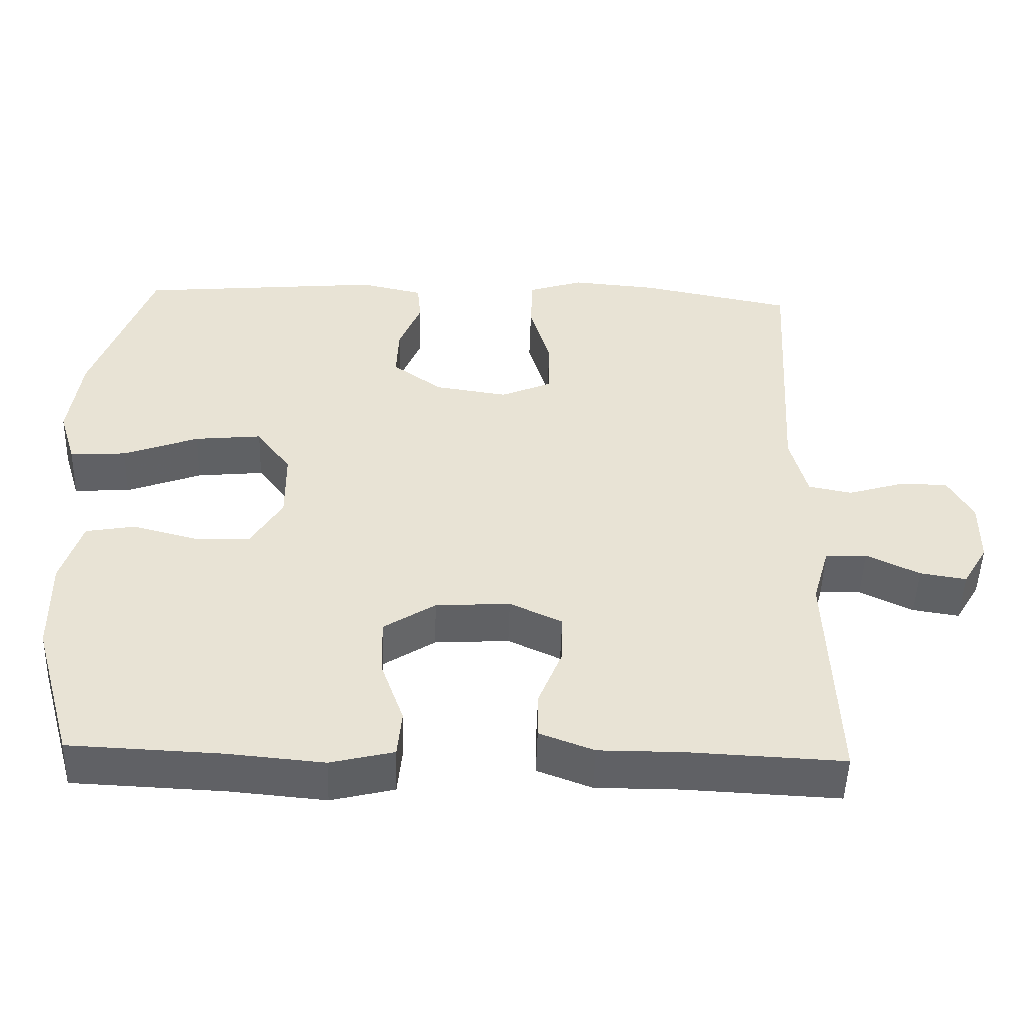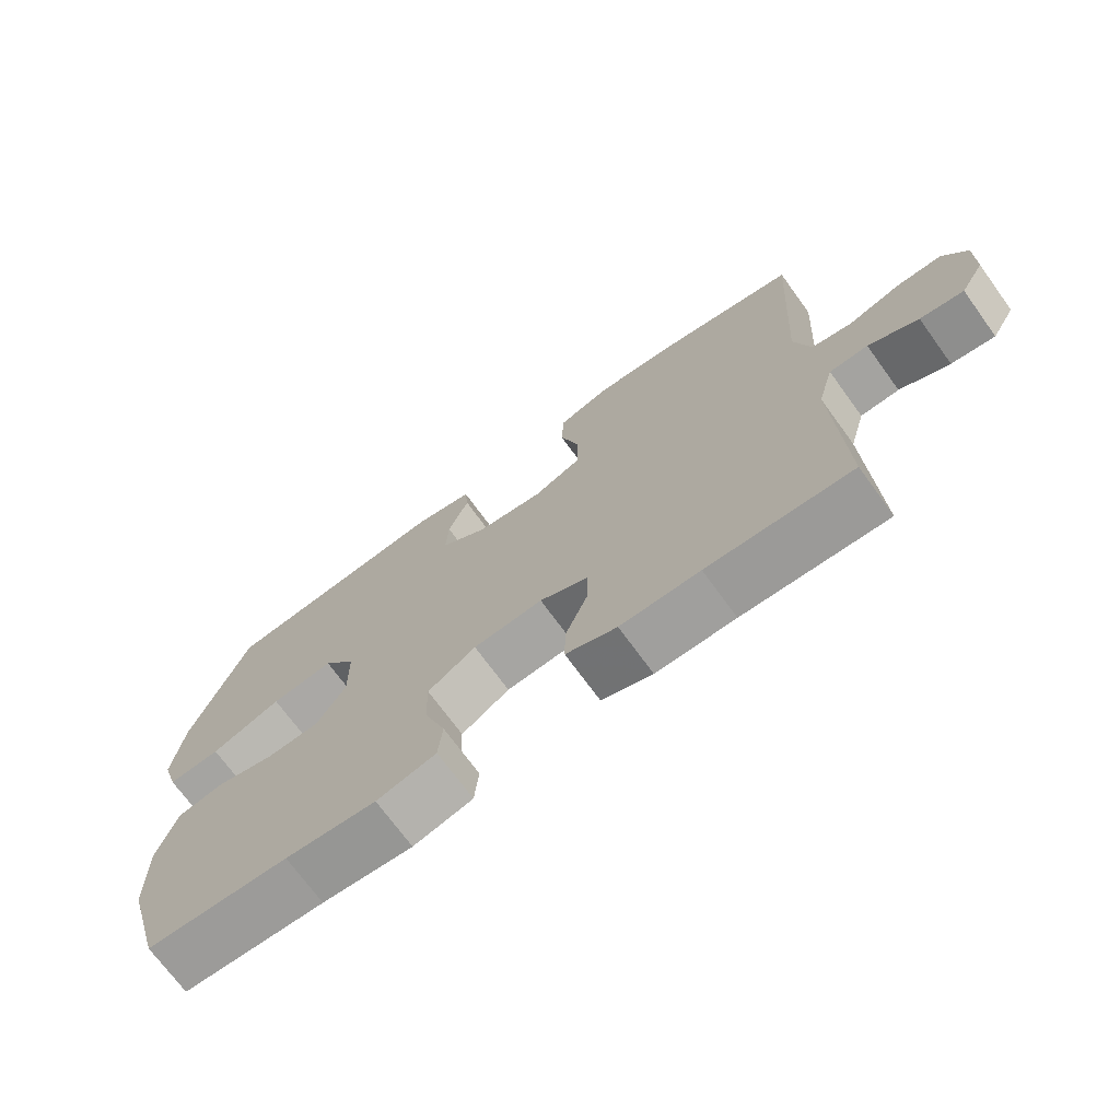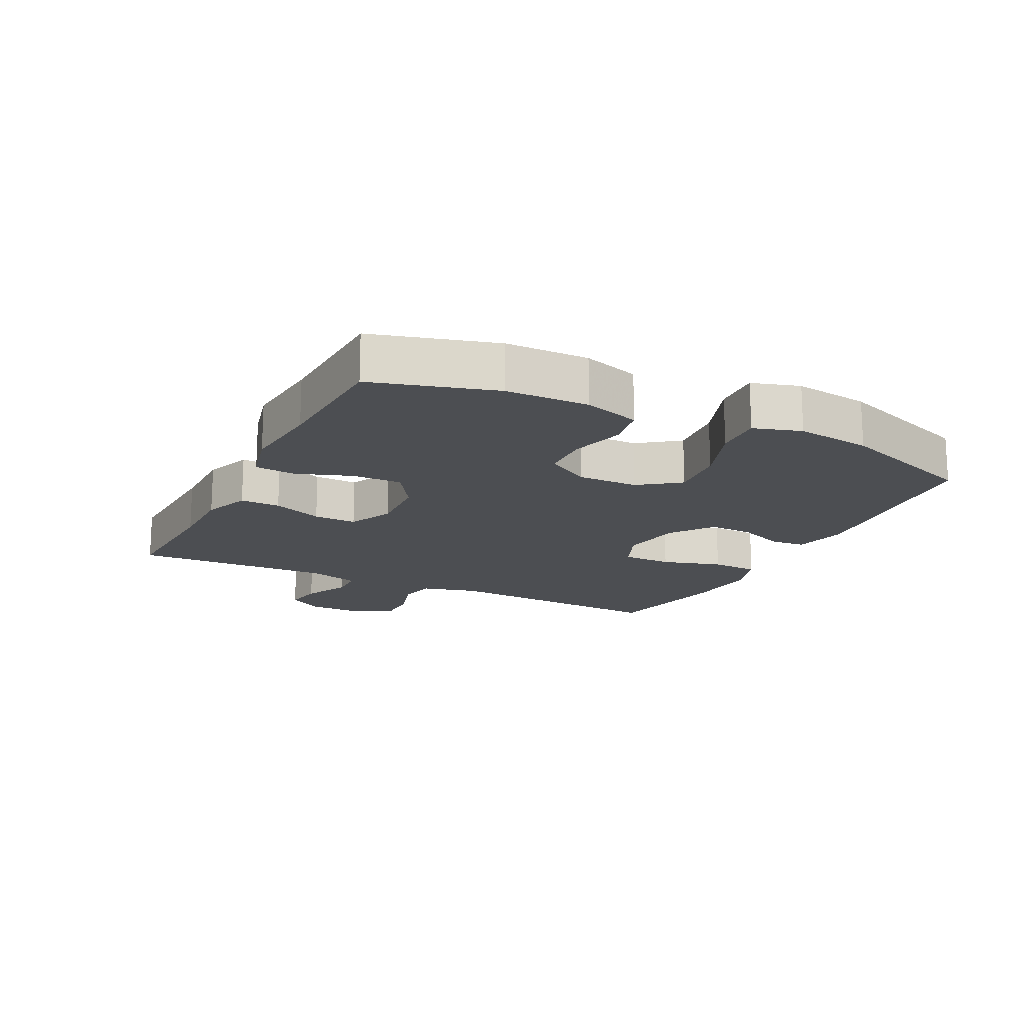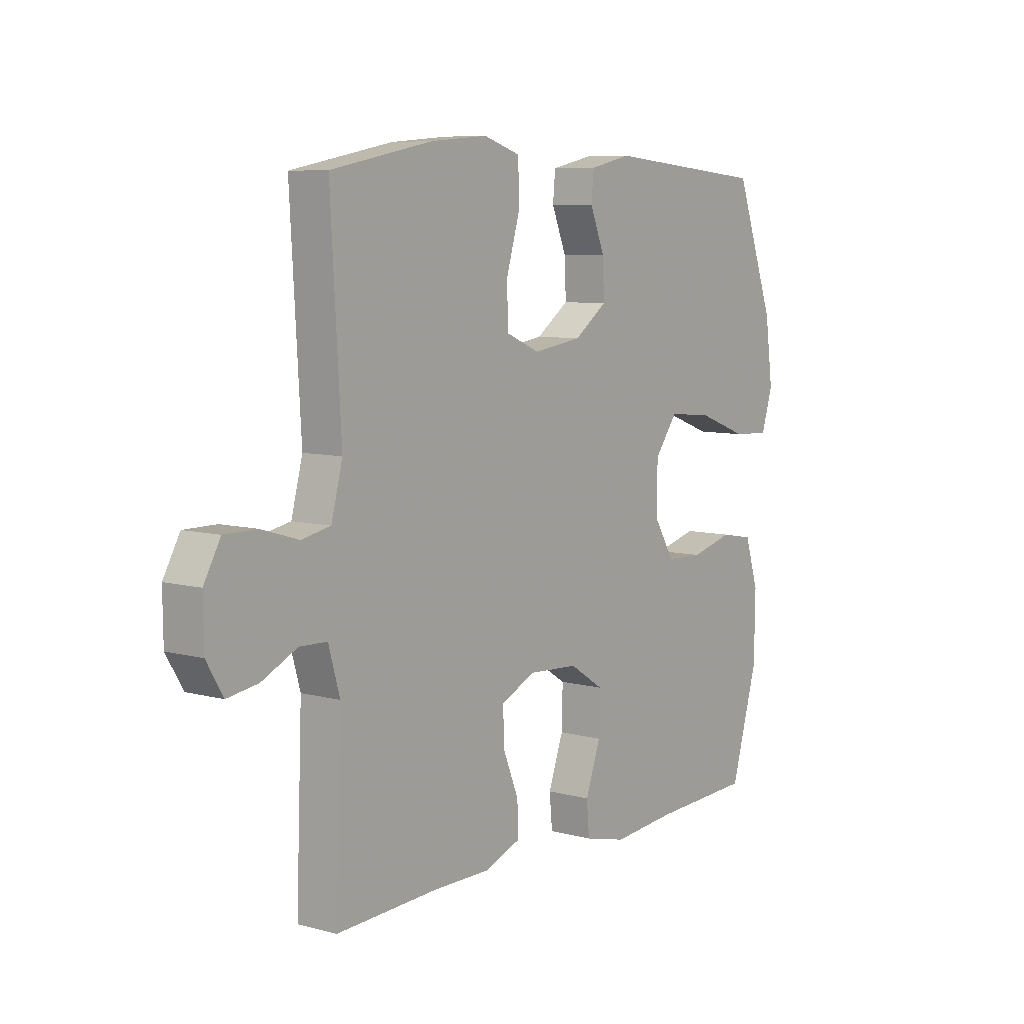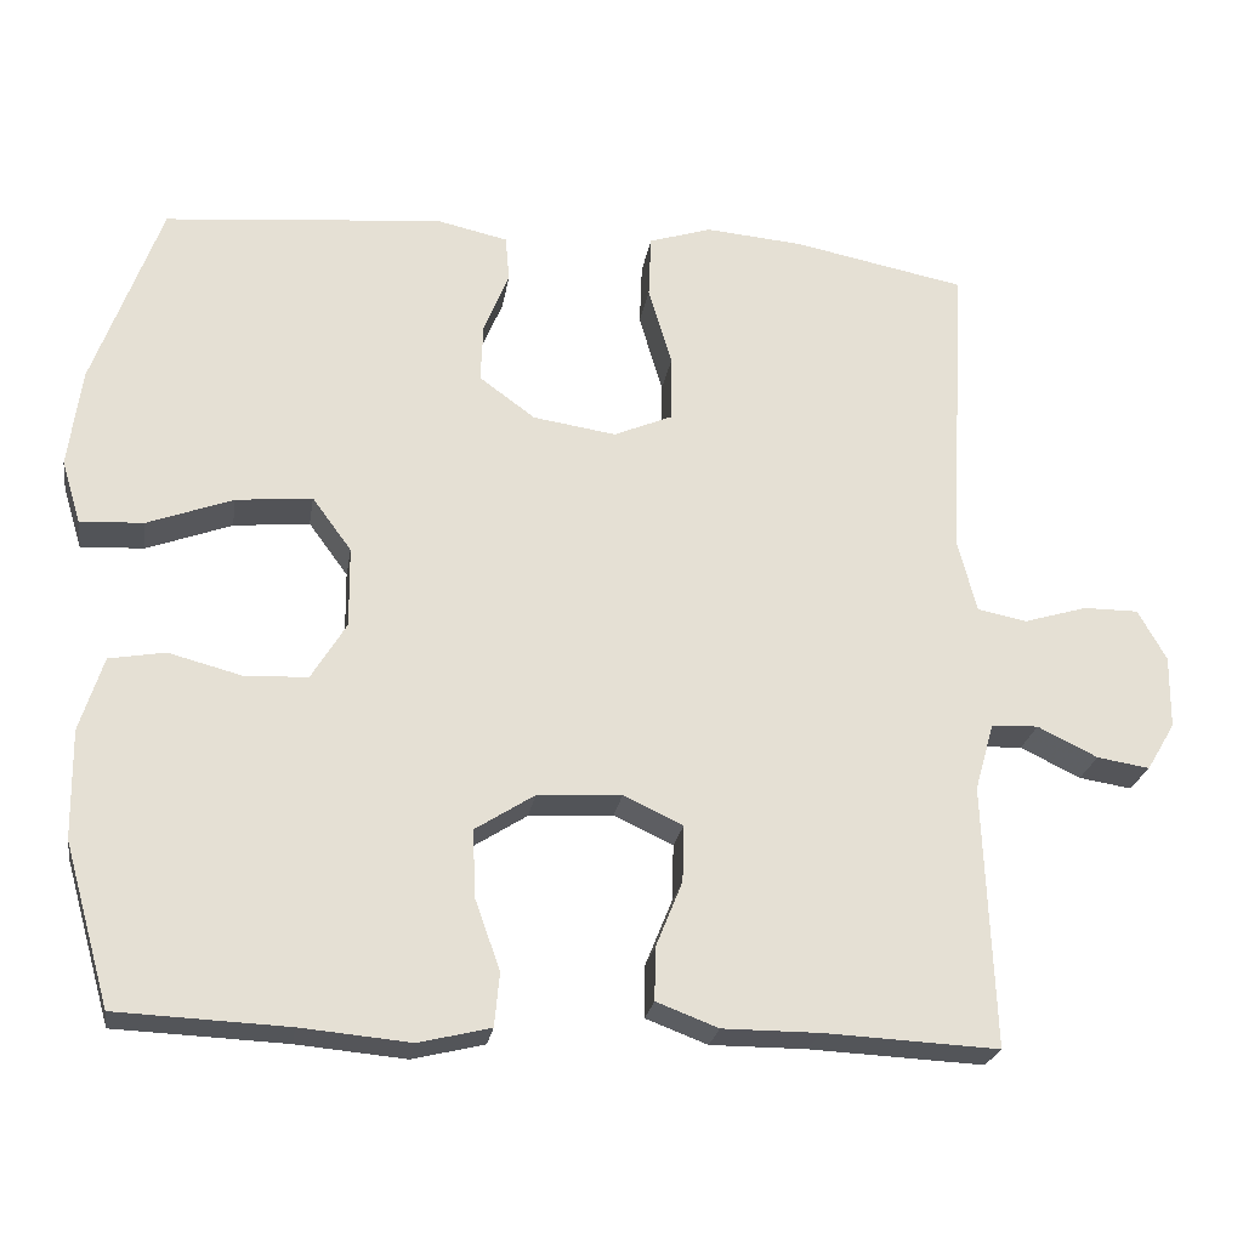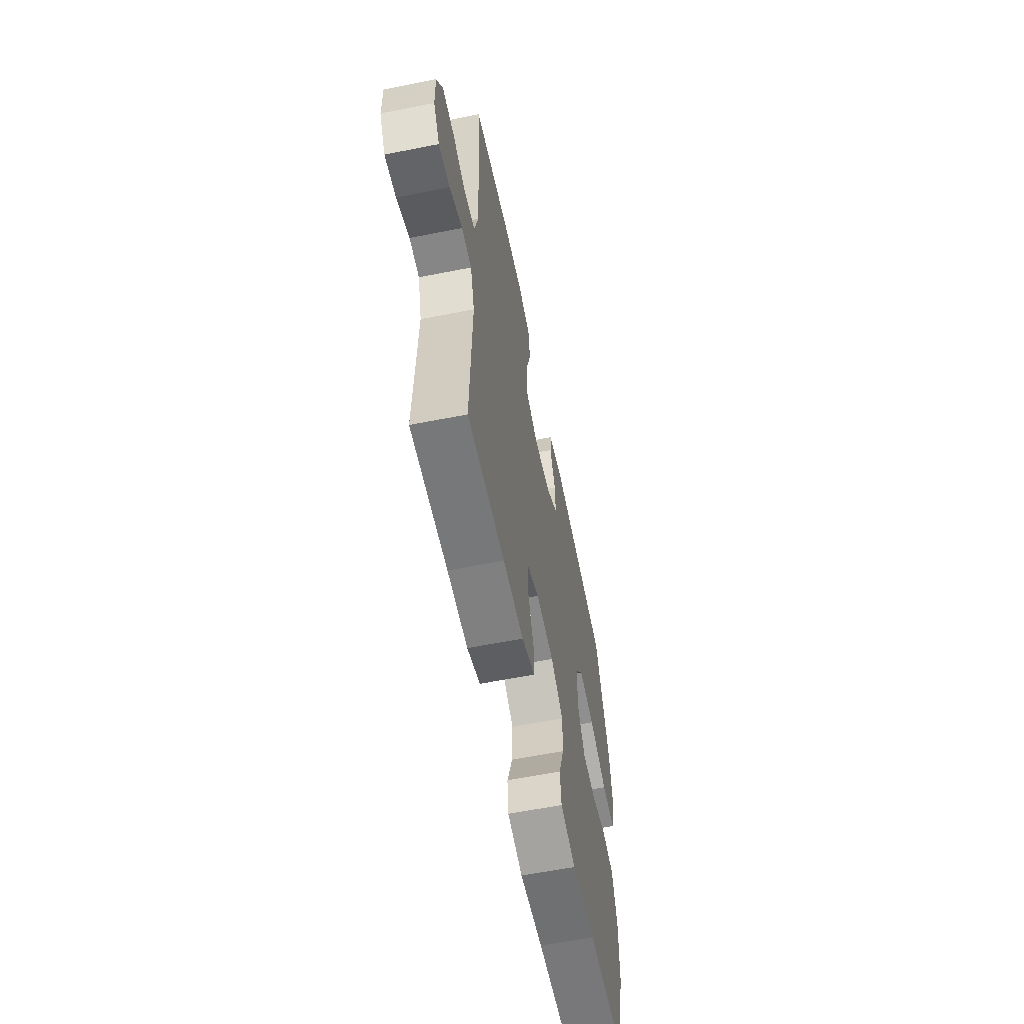
<metadata>
{"format":"obj","ext":"obj","renderer":"f3d","projection":"perspective","resolution":1024,"background":"white","views":[{"elev":-49.5,"azim":-1.7,"up":"+Z"},{"elev":-71.4,"azim":36.0,"up":"+Z"},{"elev":-16.5,"azim":-116.5,"up":"+Y"},{"elev":7.6,"azim":127.2,"up":"+Z"},{"elev":-23.9,"azim":-9.0,"up":"+Z"},{"elev":-60.0,"azim":101.5,"up":"+Z"}]}
</metadata>
<code>
v 0.5 0.07 -0.5
v 0.291 0.07 -0.49
v 0.176 0.07 -0.49
v 0.102 0.07 -0.462
v 0.103 0.07 -0.399
v 0.135 0.07 -0.32
v 0.137 0.07 -0.252
v 0.066 0.07 -0.219
v -0.035 0.07 -0.225
v -0.105 0.07 -0.27
v -0.103 0.07 -0.349
v -0.072 0.07 -0.436
v -0.078 0.07 -0.5
v -0.164 0.07 -0.521
v -0.295 0.07 -0.509
v -0.5 0.07 -0.5
v -0.555 0.07 -0.307
v -0.557 0.07 -0.177
v -0.529 0.07 -0.088
v -0.462 0.07 -0.076
v -0.375 0.07 -0.099
v -0.299 0.07 -0.096
v -0.257 0.07 -0.027
v -0.258 0.07 0.069
v -0.305 0.07 0.133
v -0.396 0.07 0.124
v -0.498 0.07 0.086
v -0.574 0.07 0.082
v -0.597 0.07 0.157
v -0.581 0.07 0.276
v -0.5 0.07 0.5
v -0.167 0.07 0.53
v -0.082 0.07 0.511
v -0.077 0.07 0.457
v -0.107 0.07 0.383
v -0.11 0.07 0.312
v -0.043 0.07 0.263
v 0.056 0.07 0.248
v 0.126 0.07 0.278
v 0.127 0.07 0.357
v 0.099 0.07 0.452
v 0.102 0.07 0.527
v 0.177 0.07 0.551
v 0.293 0.07 0.541
v 0.5 0.07 0.5
v 0.479 0.07 0.134
v 0.502 0.07 0.046
v 0.561 0.07 0.034
v 0.637 0.07 0.057
v 0.703 0.07 0.057
v 0.737 0.07 -0.004
v 0.736 0.07 -0.091
v 0.702 0.07 -0.148
v 0.639 0.07 -0.138
v 0.567 0.07 -0.103
v 0.511 0.07 -0.105
v 0.488 0.07 -0.186
v 0.5 0 -0.5
v 0.291 0 -0.49
v 0.176 0 -0.49
v 0.102 0 -0.462
v 0.103 0 -0.399
v 0.135 0 -0.32
v 0.137 0 -0.252
v 0.066 0 -0.219
v -0.035 0 -0.225
v -0.105 0 -0.27
v -0.103 0 -0.349
v -0.072 0 -0.436
v -0.078 0 -0.5
v -0.164 0 -0.521
v -0.295 0 -0.509
v -0.5 0 -0.5
v -0.555 0 -0.307
v -0.557 0 -0.177
v -0.529 0 -0.088
v -0.462 0 -0.076
v -0.375 0 -0.099
v -0.299 0 -0.096
v -0.257 0 -0.027
v -0.258 0 0.069
v -0.305 0 0.133
v -0.396 0 0.124
v -0.498 0 0.086
v -0.574 0 0.082
v -0.597 0 0.157
v -0.581 0 0.276
v -0.5 0 0.5
v -0.167 0 0.53
v -0.082 0 0.511
v -0.077 0 0.457
v -0.107 0 0.383
v -0.11 0 0.312
v -0.043 0 0.263
v 0.056 0 0.248
v 0.126 0 0.278
v 0.127 0 0.357
v 0.099 0 0.452
v 0.102 0 0.527
v 0.177 0 0.551
v 0.293 0 0.541
v 0.5 0 0.5
v 0.479 0 0.134
v 0.502 0 0.046
v 0.561 0 0.034
v 0.637 0 0.057
v 0.703 0 0.057
v 0.737 0 -0.004
v 0.736 0 -0.091
v 0.702 0 -0.148
v 0.639 0 -0.138
v 0.567 0 -0.103
v 0.511 0 -0.105
v 0.488 0 -0.186
f 52 53 54 55
f 52 55 56
f 51 52 56
f 48 49 50 51
f 47 48 51 56
f 46 47 56 57
f 44 45 46
f 43 44 46 57
f 40 41 42 43
f 39 40 43 57
f 32 33 34 35
f 32 35 36
f 31 32 36
f 30 31 36 37
f 26 27 28 29
f 25 26 29 30
f 18 19 20 21
f 18 21 22
f 15 16 17 18
f 15 18 22
f 14 15 22 23
f 11 12 13 14
f 10 11 14 23
f 3 4 5 6
f 2 3 6 7
f 1 2 7
f 38 39 57 1
f 25 30 37 38
f 24 25 38 1
f 9 10 23 24
f 8 9 24
f 7 8 24
f 1 7 24
f 112 111 110 109
f 113 112 109
f 113 109 108
f 108 107 106 105
f 113 108 105 104
f 114 113 104 103
f 103 102 101
f 114 103 101 100
f 100 99 98 97
f 114 100 97 96
f 92 91 90 89
f 93 92 89
f 93 89 88
f 94 93 88 87
f 86 85 84 83
f 87 86 83 82
f 78 77 76 75
f 79 78 75
f 75 74 73 72
f 79 75 72
f 80 79 72 71
f 71 70 69 68
f 80 71 68 67
f 63 62 61 60
f 64 63 60 59
f 64 59 58
f 58 114 96 95
f 95 94 87 82
f 58 95 82 81
f 81 80 67 66
f 81 66 65
f 81 65 64
f 81 64 58
f 1 58 59 2
f 2 59 60 3
f 3 60 61 4
f 4 61 62 5
f 5 62 63 6
f 6 63 64 7
f 7 64 65 8
f 8 65 66 9
f 9 66 67 10
f 10 67 68 11
f 11 68 69 12
f 12 69 70 13
f 13 70 71 14
f 14 71 72 15
f 15 72 73 16
f 16 73 74 17
f 17 74 75 18
f 18 75 76 19
f 19 76 77 20
f 20 77 78 21
f 21 78 79 22
f 22 79 80 23
f 23 80 81 24
f 24 81 82 25
f 25 82 83 26
f 26 83 84 27
f 27 84 85 28
f 28 85 86 29
f 29 86 87 30
f 30 87 88 31
f 31 88 89 32
f 32 89 90 33
f 33 90 91 34
f 34 91 92 35
f 35 92 93 36
f 36 93 94 37
f 37 94 95 38
f 38 95 96 39
f 39 96 97 40
f 40 97 98 41
f 41 98 99 42
f 42 99 100 43
f 43 100 101 44
f 44 101 102 45
f 45 102 103 46
f 46 103 104 47
f 47 104 105 48
f 48 105 106 49
f 49 106 107 50
f 50 107 108 51
f 51 108 109 52
f 52 109 110 53
f 53 110 111 54
f 54 111 112 55
f 55 112 113 56
f 56 113 114 57
f 57 114 58 1

</code>
